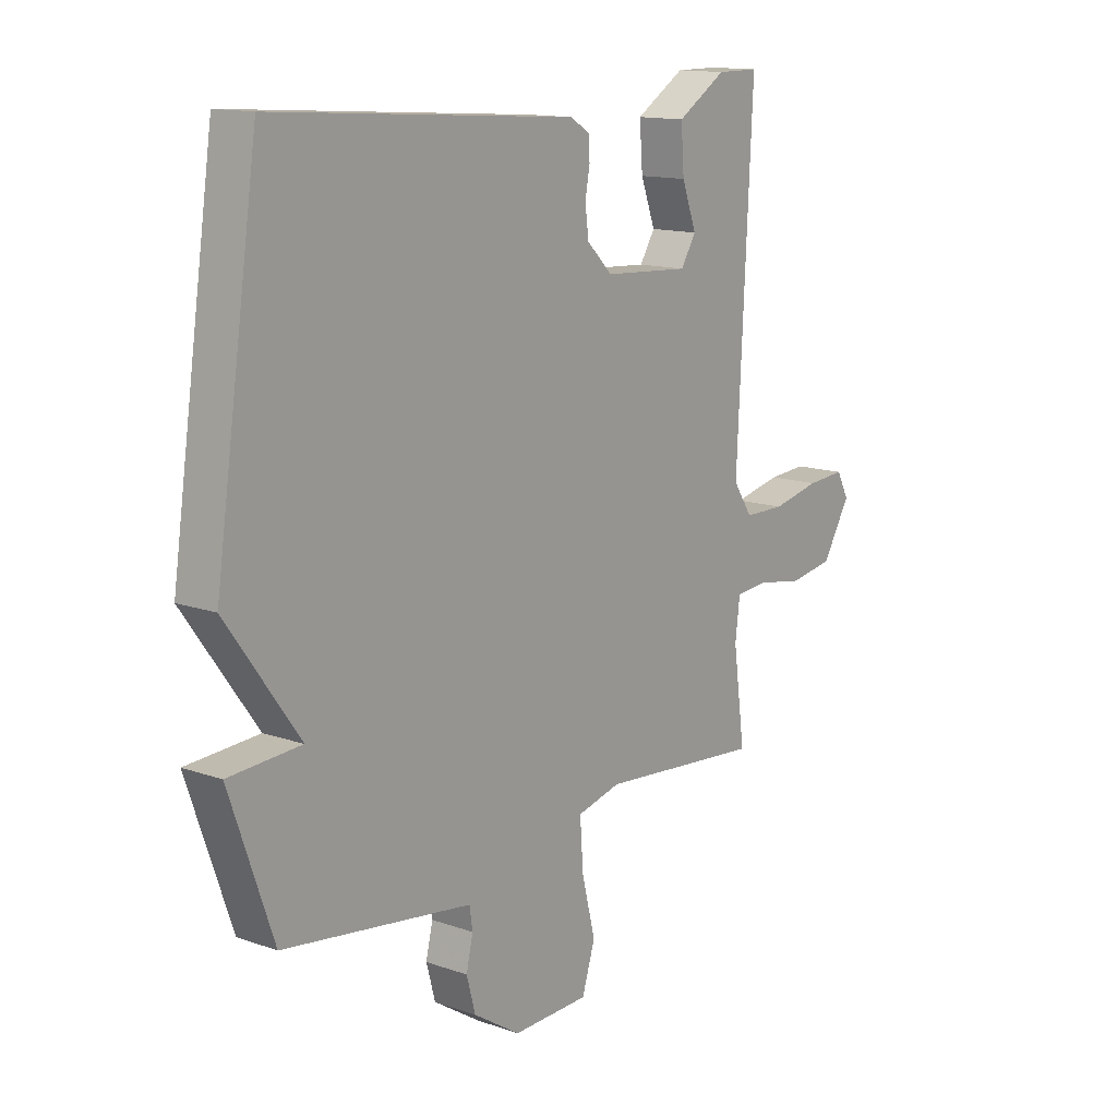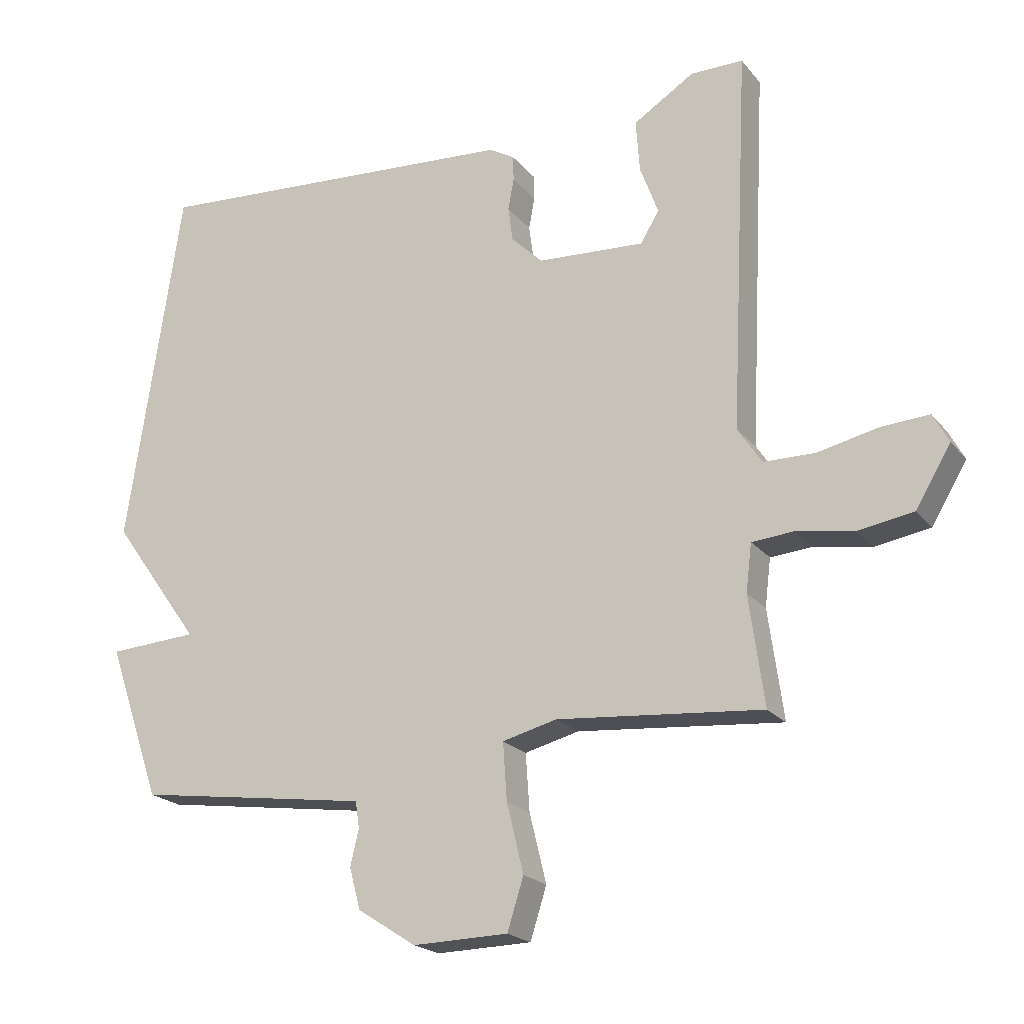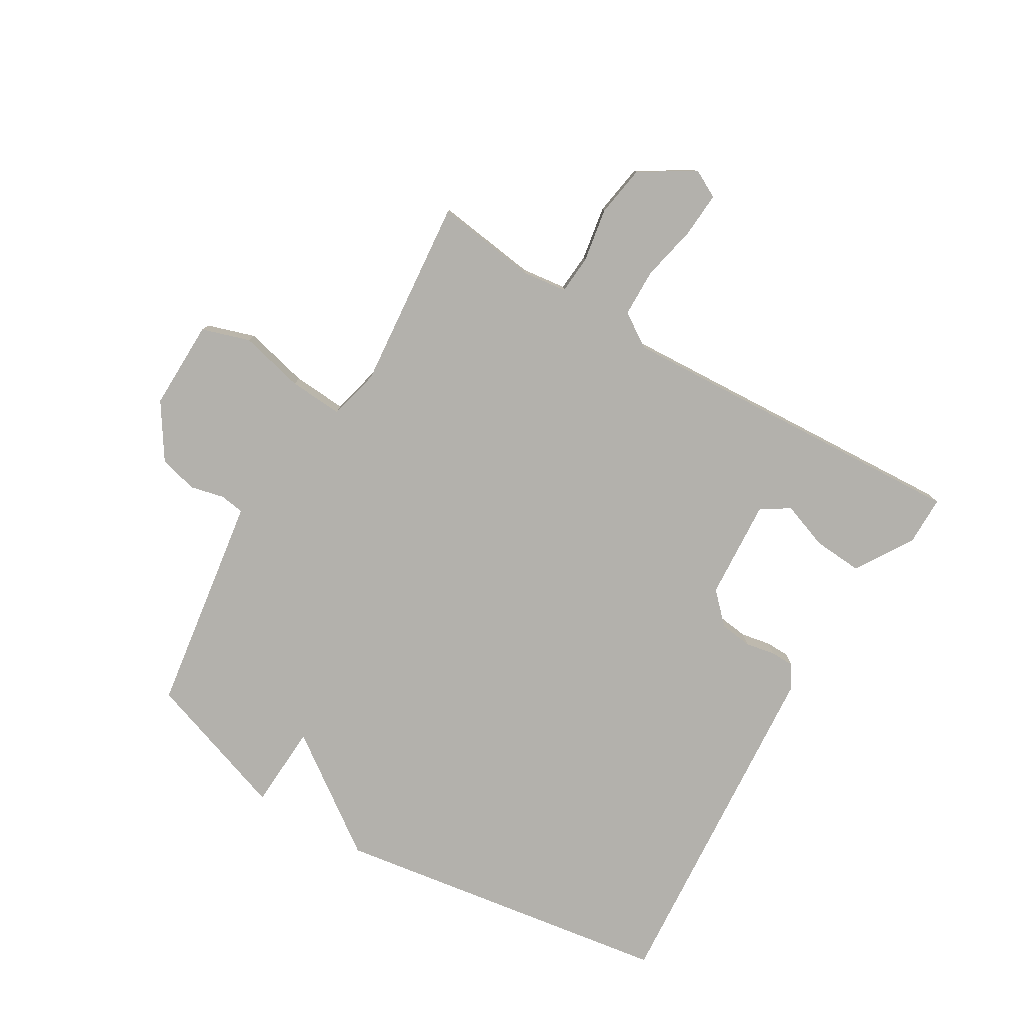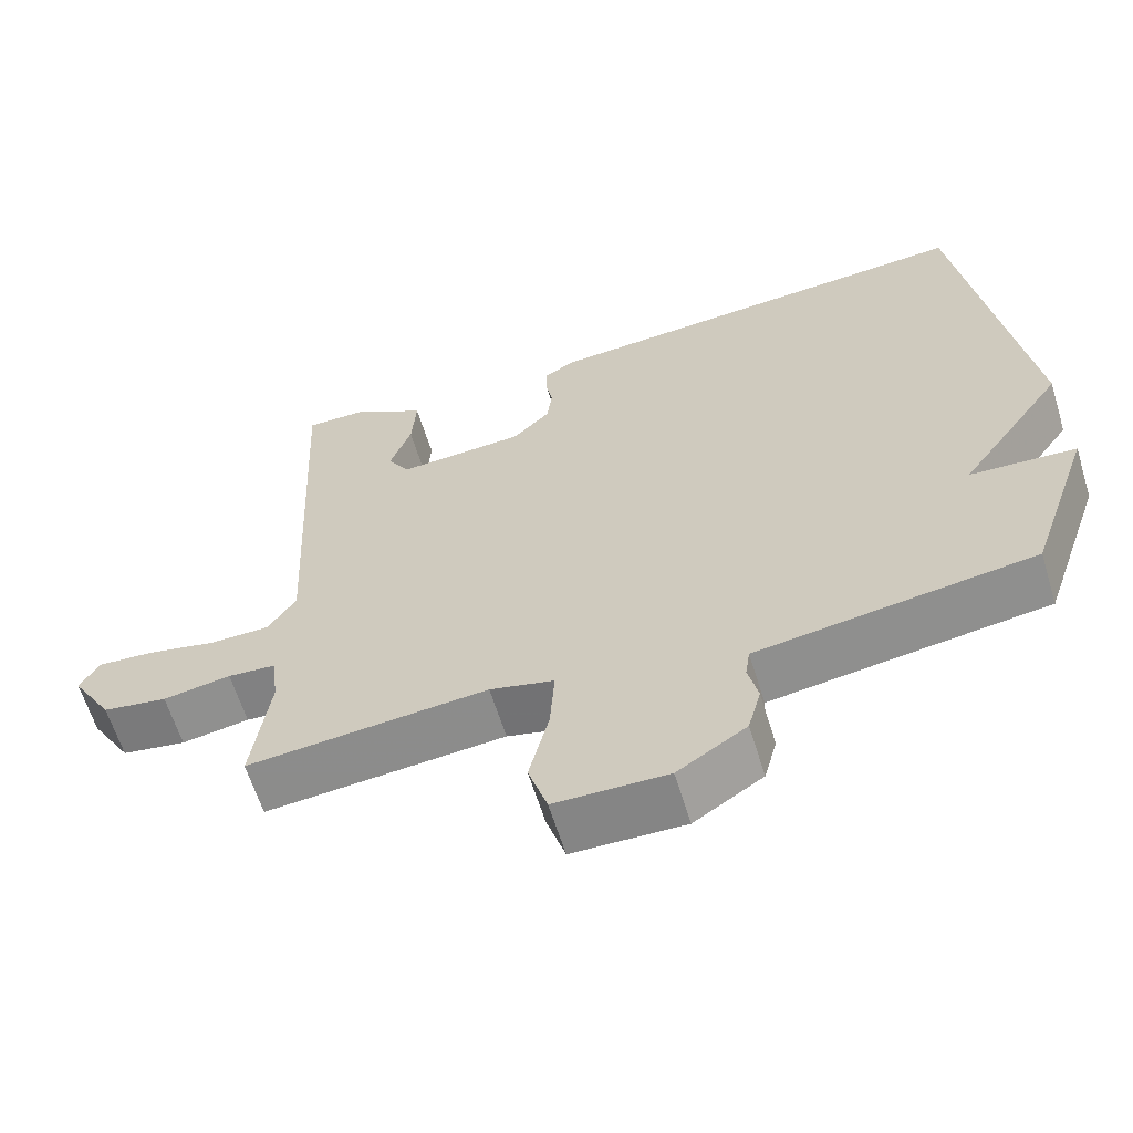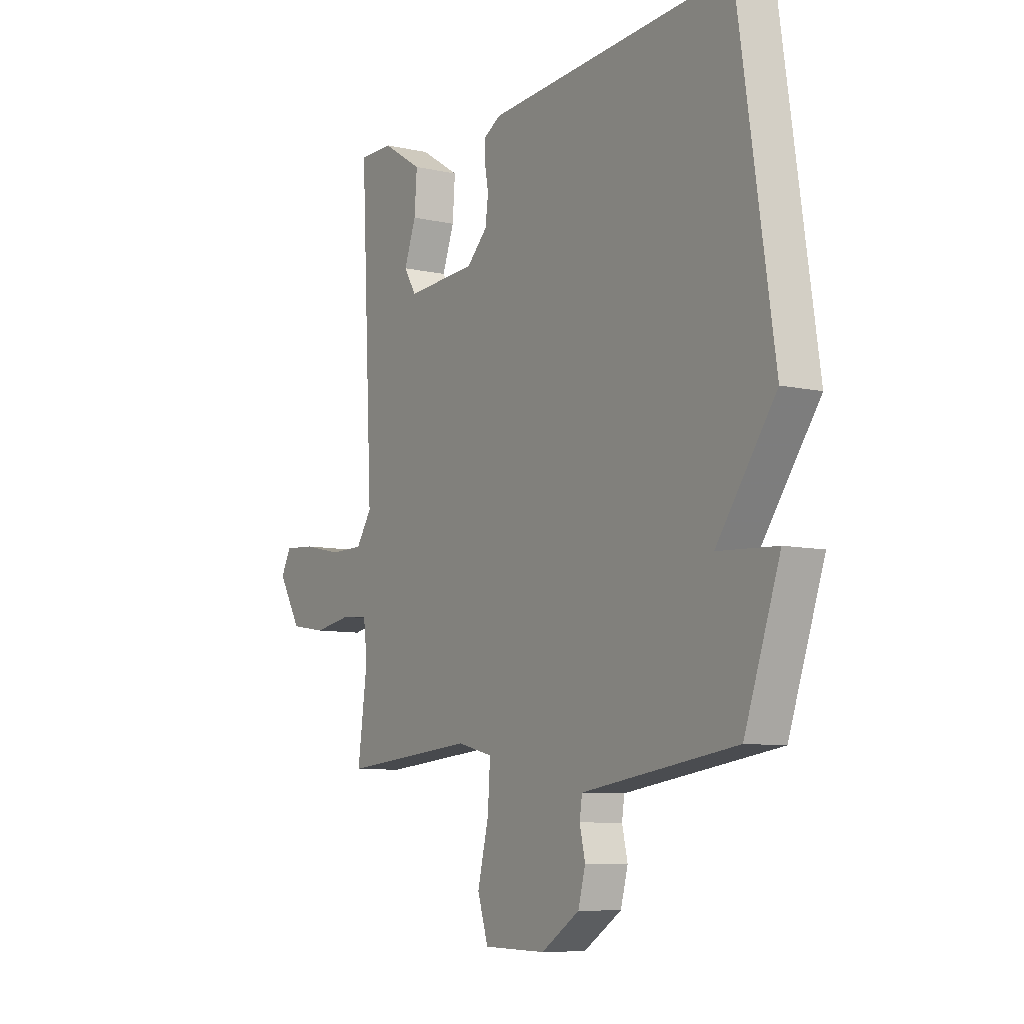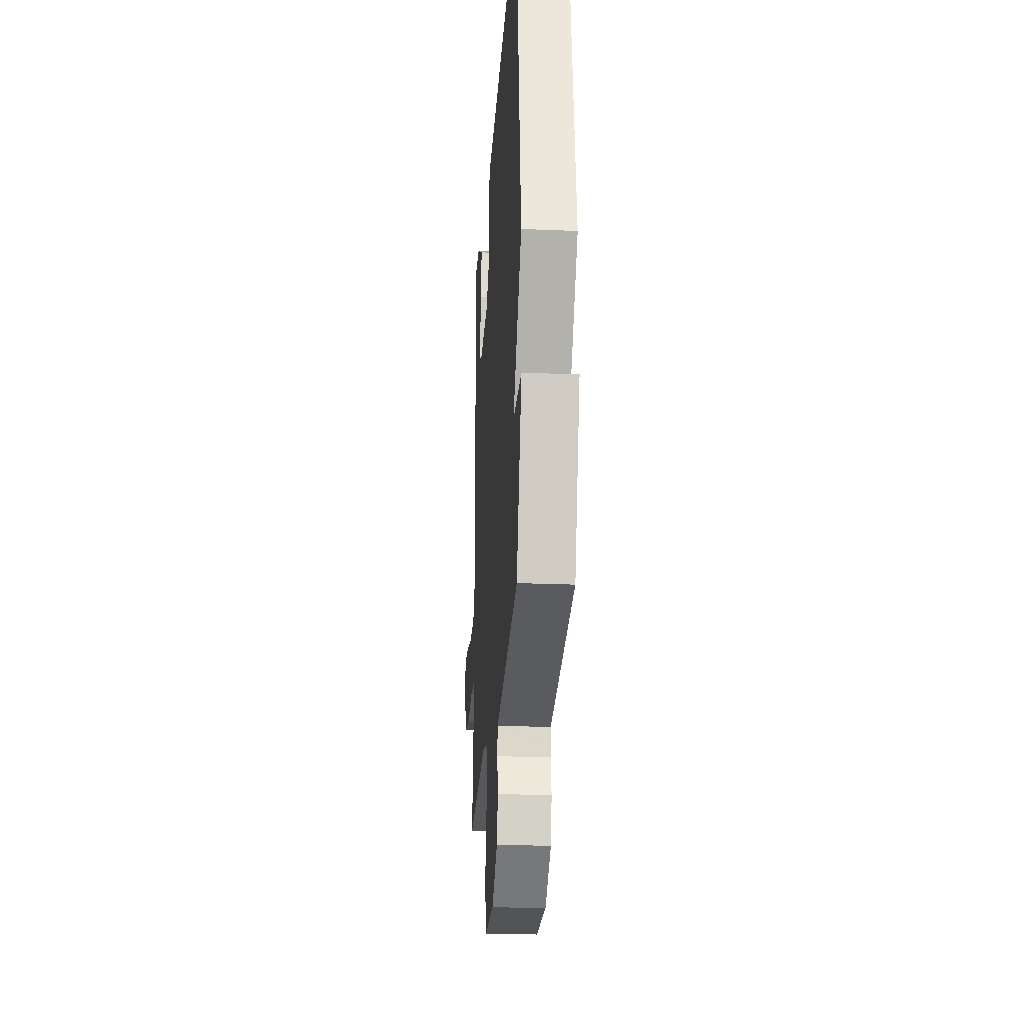
<metadata>
{"format":"obj","ext":"obj","renderer":"f3d","projection":"perspective","resolution":1024,"background":"white","views":[{"elev":13.8,"azim":127.8,"up":"+Z"},{"elev":-20.8,"azim":-152.5,"up":"+Z"},{"elev":-79.1,"azim":-120.5,"up":"+Y"},{"elev":-62.3,"azim":17.1,"up":"+Z"},{"elev":-8.1,"azim":58.0,"up":"+Z"},{"elev":-24.5,"azim":86.1,"up":"+Z"}]}
</metadata>
<code>
v 0.5 0.07 -0.5
v 0.207 0.07 -0.542
v 0.139 0.07 -0.552
v 0.133 0.07 -0.592
v 0.146 0.07 -0.648
v 0.129 0.07 -0.711
v 0.039 0.07 -0.769
v -0.108 0.07 -0.766
v -0.133 0.07 -0.687
v -0.107 0.07 -0.581
v -0.101 0.07 -0.493
v -0.185 0.07 -0.472
v -0.5 0.07 -0.5
v -0.477 0.07 -0.332
v -0.486 0.07 -0.259
v -0.549 0.07 -0.254
v -0.638 0.07 -0.269
v -0.723 0.07 -0.255
v -0.777 0.07 -0.165
v -0.753 0.07 -0.12
v -0.679 0.07 -0.125
v -0.587 0.07 -0.145
v -0.508 0.07 -0.144
v -0.471 0.07 -0.088
v -0.5 0.07 0.5
v -0.419 0.07 0.5
v -0.325 0.07 0.441
v -0.331 0.07 0.36
v -0.359 0.07 0.284
v -0.33 0.07 0.237
v -0.165 0.07 0.247
v -0.116 0.07 0.295
v -0.109 0.07 0.348
v -0.118 0.07 0.397
v -0.117 0.07 0.436
v -0.078 0.07 0.459
v 0.5 0.07 0.5
v 0.583 0.07 -0.061
v 0.445 0.07 -0.253
v 0.583 0.07 -0.261
v 0.5 0 -0.5
v 0.207 0 -0.542
v 0.139 0 -0.552
v 0.133 0 -0.592
v 0.146 0 -0.648
v 0.129 0 -0.711
v 0.039 0 -0.769
v -0.108 0 -0.766
v -0.133 0 -0.687
v -0.107 0 -0.581
v -0.101 0 -0.493
v -0.185 0 -0.472
v -0.5 0 -0.5
v -0.477 0 -0.332
v -0.486 0 -0.259
v -0.549 0 -0.254
v -0.638 0 -0.269
v -0.723 0 -0.255
v -0.777 0 -0.165
v -0.753 0 -0.12
v -0.679 0 -0.125
v -0.587 0 -0.145
v -0.508 0 -0.144
v -0.471 0 -0.088
v -0.5 0 0.5
v -0.419 0 0.5
v -0.325 0 0.441
v -0.331 0 0.36
v -0.359 0 0.284
v -0.33 0 0.237
v -0.165 0 0.247
v -0.116 0 0.295
v -0.109 0 0.348
v -0.118 0 0.397
v -0.117 0 0.436
v -0.078 0 0.459
v 0.5 0 0.5
v 0.583 0 -0.061
v 0.445 0 -0.253
v 0.583 0 -0.261
f 39 40 1 2
f 39 2 3
f 38 39 3
f 37 38 3
f 36 37 3
f 35 36 3
f 34 35 3
f 33 34 3
f 32 33 3 4
f 5 6 7
f 4 5 7
f 32 4 7
f 31 32 7
f 30 31 7
f 29 30 7
f 27 28 29
f 26 27 29
f 25 26 29
f 24 25 29
f 20 21 22
f 19 20 22
f 18 19 22
f 17 18 22
f 16 17 22
f 15 16 22 23
f 12 13 14
f 11 12 14 15
f 7 8 9 10
f 7 10 11
f 29 7 11
f 24 29 11 15
f 15 23 24
f 42 41 80 79
f 43 42 79
f 43 79 78
f 43 78 77
f 43 77 76
f 43 76 75
f 43 75 74
f 43 74 73
f 44 43 73 72
f 47 46 45
f 47 45 44
f 47 44 72
f 47 72 71
f 47 71 70
f 47 70 69
f 69 68 67
f 69 67 66
f 69 66 65
f 69 65 64
f 62 61 60
f 62 60 59
f 62 59 58
f 62 58 57
f 62 57 56
f 63 62 56 55
f 54 53 52
f 55 54 52 51
f 50 49 48 47
f 51 50 47
f 51 47 69
f 55 51 69 64
f 64 63 55
f 1 41 42 2
f 2 42 43 3
f 3 43 44 4
f 4 44 45 5
f 5 45 46 6
f 6 46 47 7
f 7 47 48 8
f 8 48 49 9
f 9 49 50 10
f 10 50 51 11
f 11 51 52 12
f 12 52 53 13
f 13 53 54 14
f 14 54 55 15
f 15 55 56 16
f 16 56 57 17
f 17 57 58 18
f 18 58 59 19
f 19 59 60 20
f 20 60 61 21
f 21 61 62 22
f 22 62 63 23
f 23 63 64 24
f 24 64 65 25
f 25 65 66 26
f 26 66 67 27
f 27 67 68 28
f 28 68 69 29
f 29 69 70 30
f 30 70 71 31
f 31 71 72 32
f 32 72 73 33
f 33 73 74 34
f 34 74 75 35
f 35 75 76 36
f 36 76 77 37
f 37 77 78 38
f 38 78 79 39
f 39 79 80 40
f 40 80 41 1

</code>
